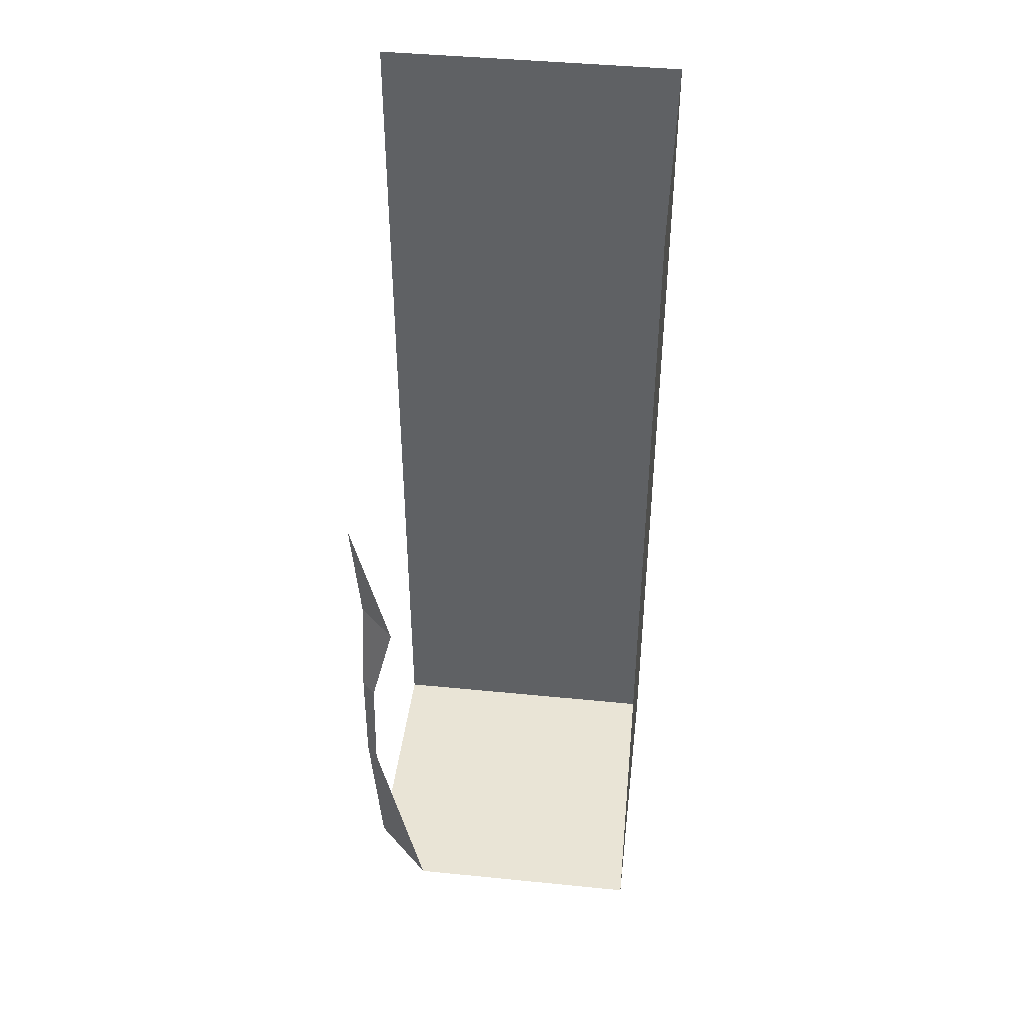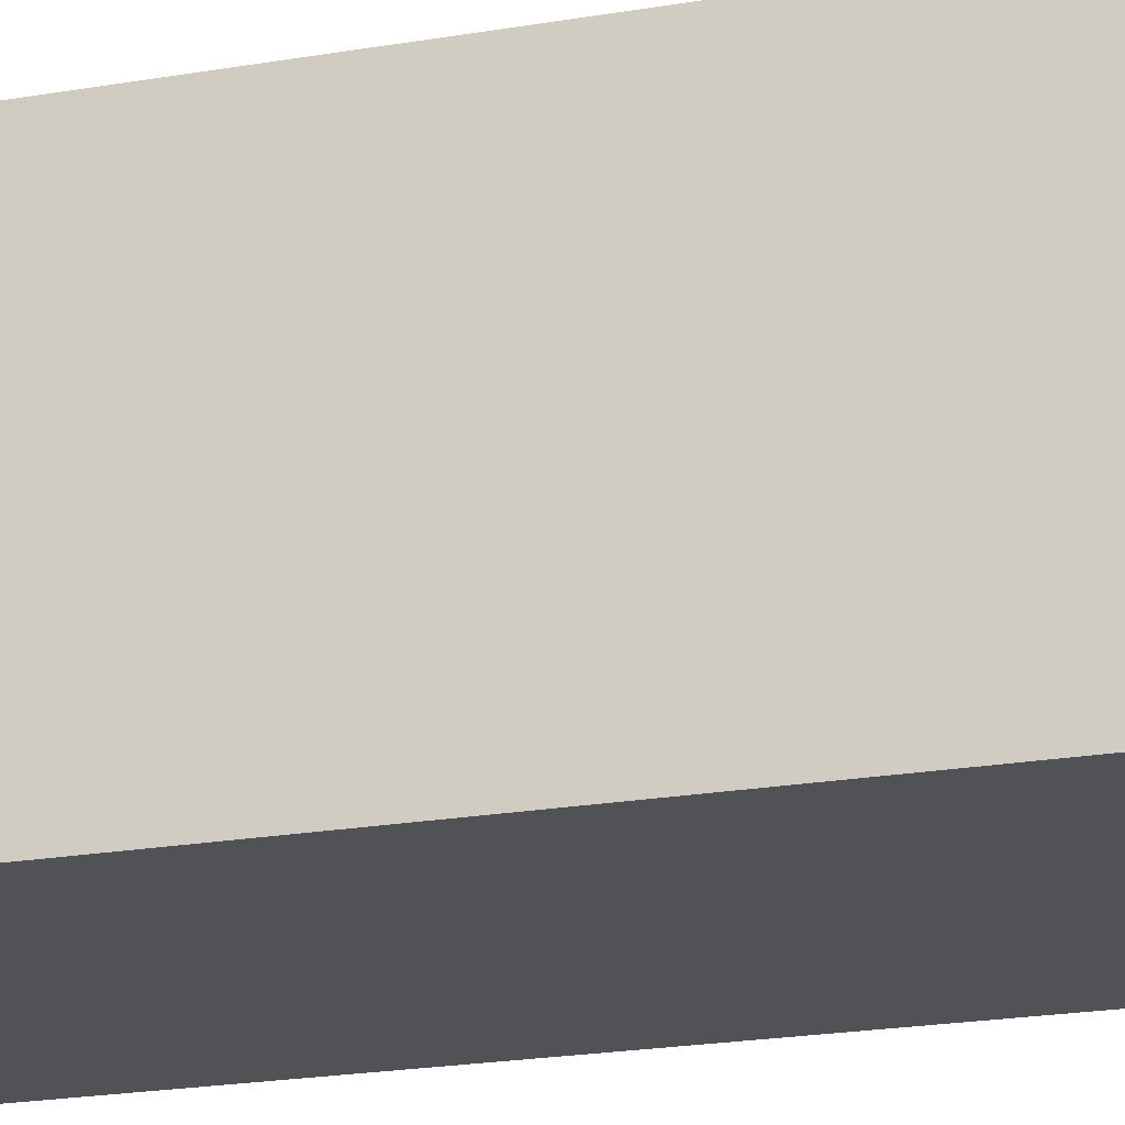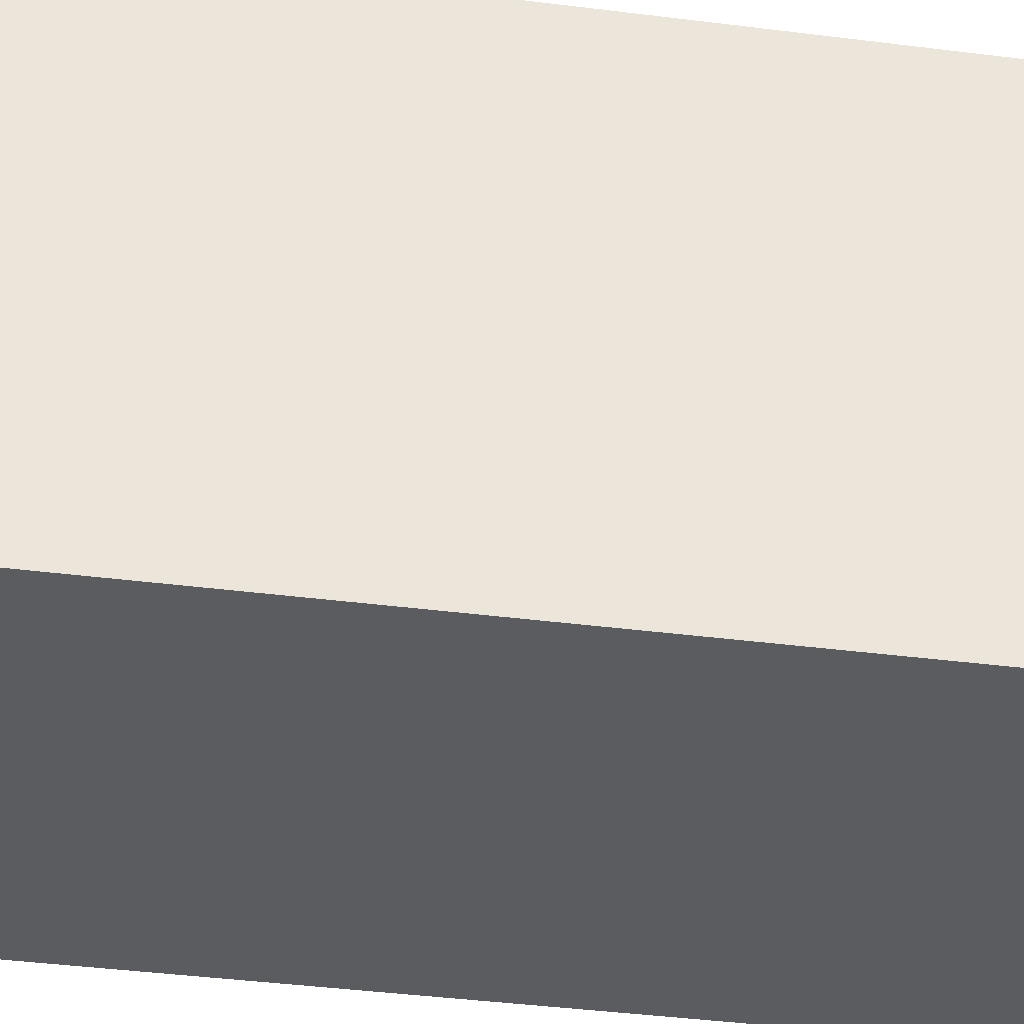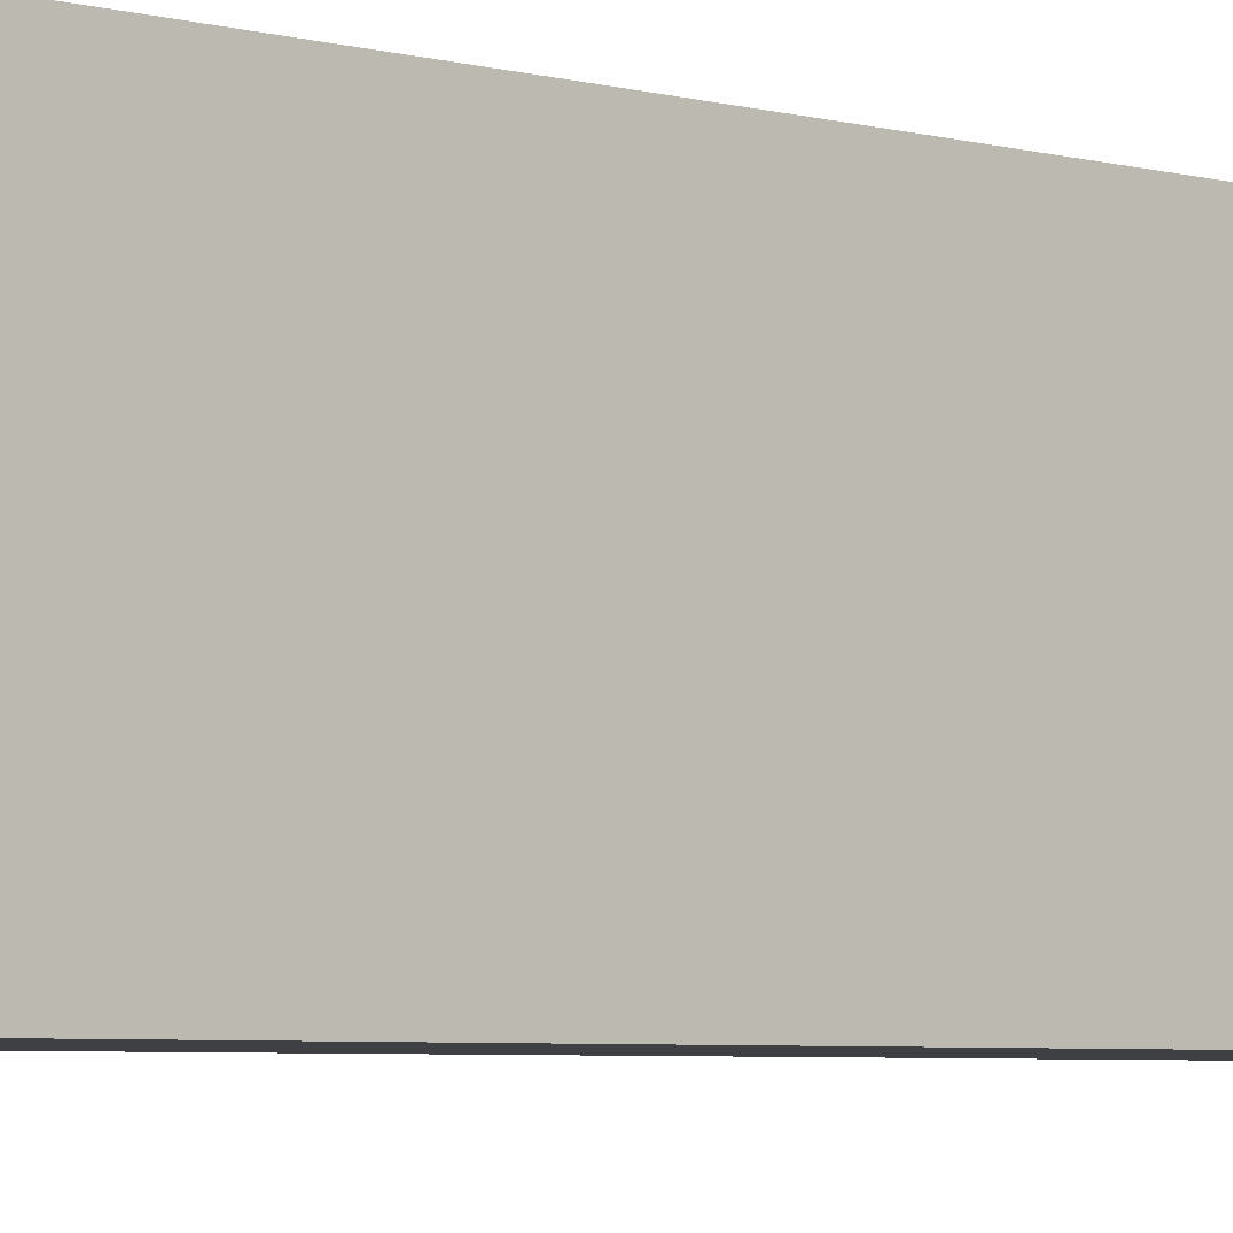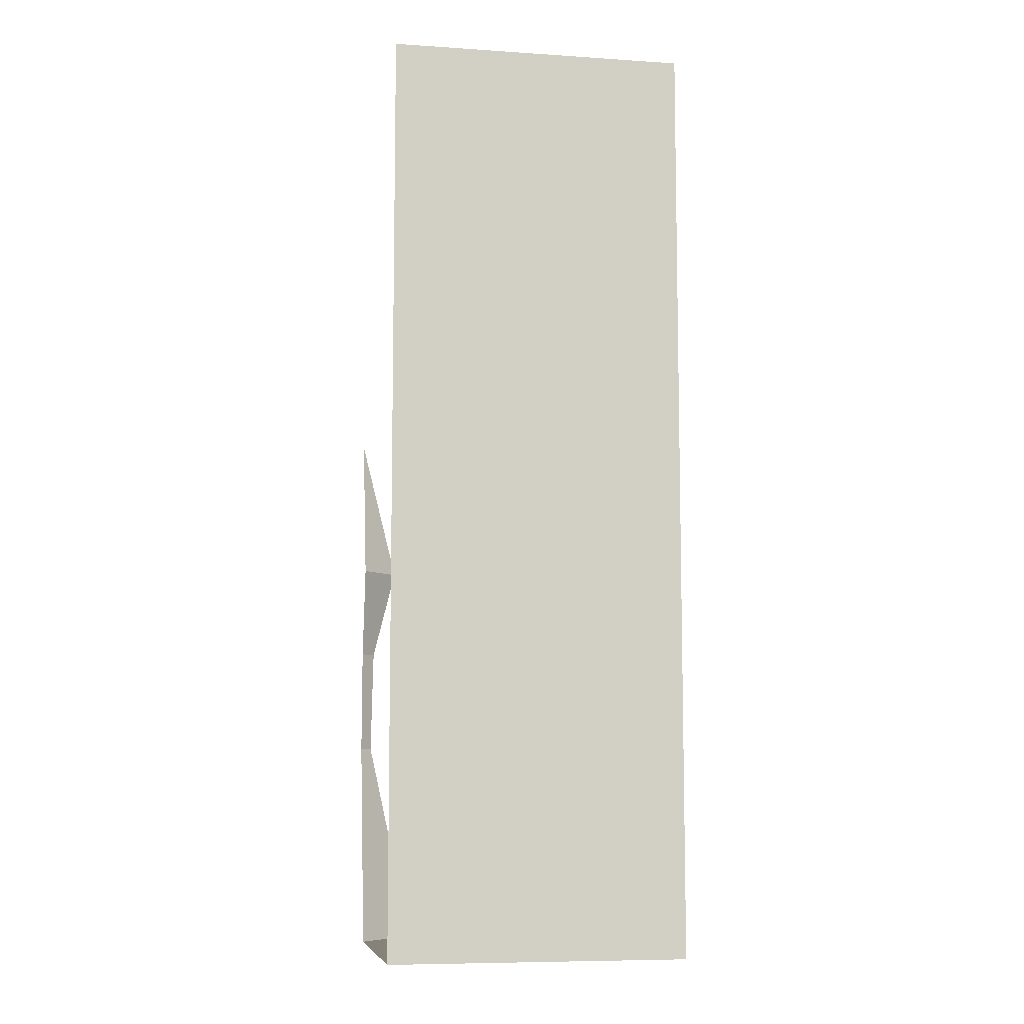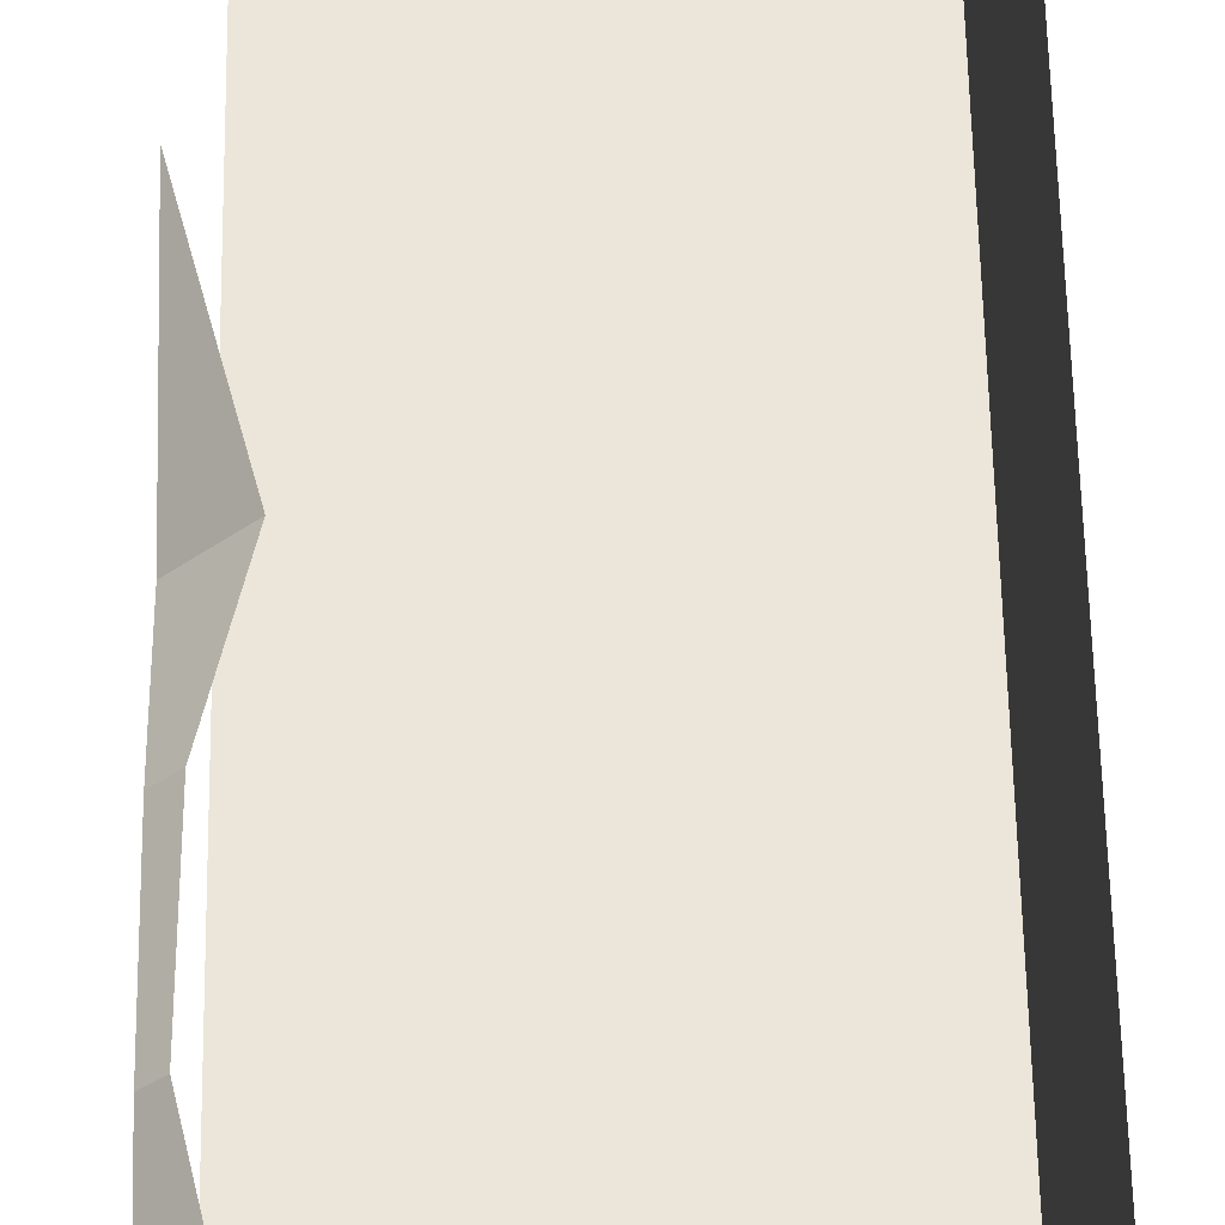
<metadata>
{"format":"obj","ext":"obj","renderer":"f3d","projection":"perspective","resolution":1024,"background":"white","views":[{"elev":42.6,"azim":6.8,"up":"+Y"},{"elev":-21.0,"azim":107.4,"up":"+Z"},{"elev":-33.9,"azim":79.7,"up":"+Z"},{"elev":-4.9,"azim":49.0,"up":"+Z"},{"elev":-8.1,"azim":79.8,"up":"+Y"},{"elev":57.6,"azim":-1.0,"up":"+Z"}]}
</metadata>
<code>
v -0.4531 -0.8125 0.5
v -0.5 -0.8125 0.4531
v -0.5 -1.172 0.4609
v -0.4609 -1.172 0.5
v -0.5 -1.875 0.3047
v -0.3047 -1.875 0.5
v 0.5 -1.875 0.5
v 0.5 -1.875 -0.5
v 0.5 1.25 0.5
v 0.5 1.25 -0.5
v -0.5 -1.875 -0.5
v -0.5 1.25 -0.5
v -0.4609 -0.1562 0.5
v -0.5 -0.1562 0.4609
v -0.5 -0.3438 0.4141
v -0.4141 -0.3438 0.5
v -0.5 -0.5 0.375
v -0.375 -0.5 0.5
v -0.5 0 0.5
f 1 2 3
f 1 3 4
f 4 3 5
f 4 5 6
f 6 5 7
f 7 5 8
f 5 11 8
f 7 8 9
f 9 8 10
f 10 8 11
f 10 11 12
f 13 14 15
f 13 15 16
f 16 15 17
f 16 17 18
f 18 17 2
f 18 2 1
f 19 19 14
f 19 14 13

</code>
